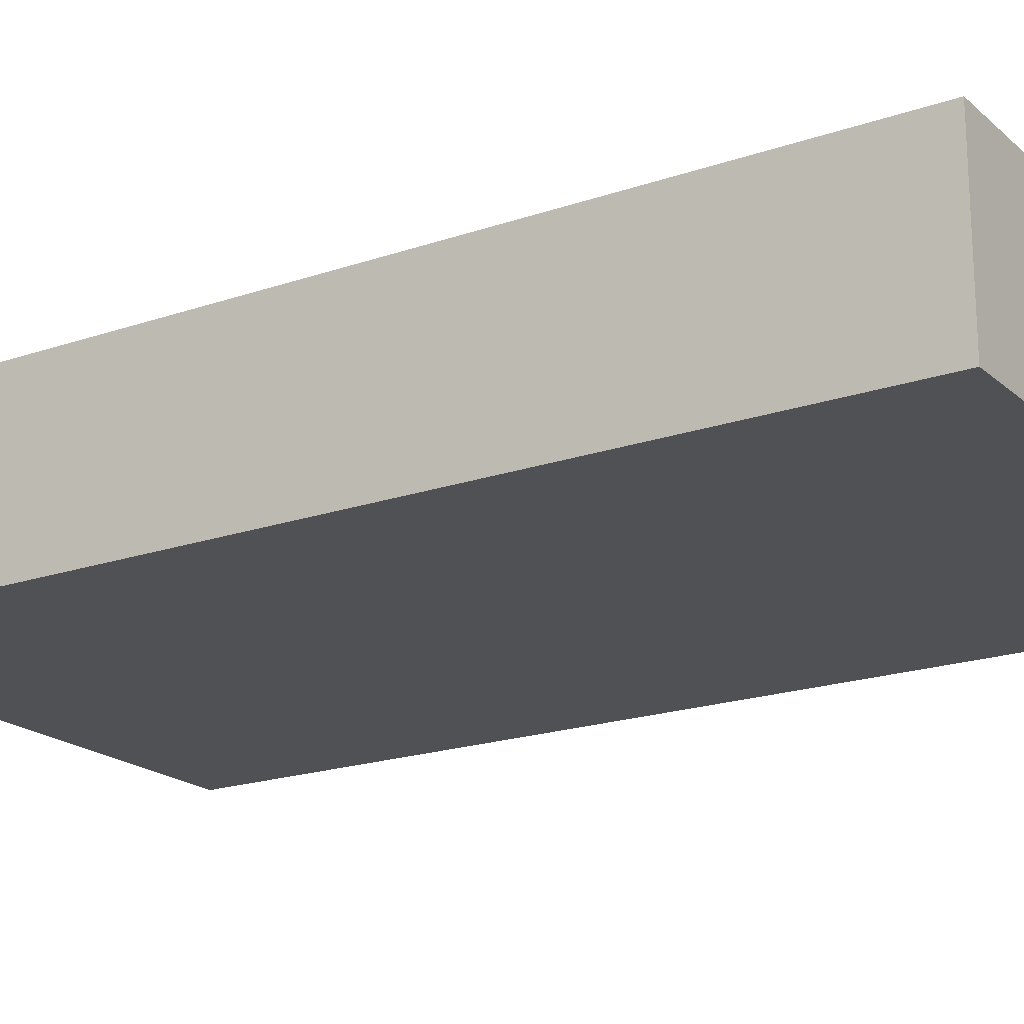
<metadata>
{"format":"obj","ext":"obj","renderer":"f3d","projection":"perspective","resolution":1024,"background":"white","views":[{"elev":-19.6,"azim":-57.2,"up":"+Z"}]}
</metadata>
<code>
v -0.4731 -0.8676 -0.1529
v 0.4731 -0.8676 -0.1529
v -0.4731 -0.8676 0.1529
v 0.4731 -0.8676 0.1529
v -0.4731 0.8676 -0.1529
v 0.4731 0.8676 -0.1529
v -0.4731 0.8676 0.1529
v 0.4731 0.8676 0.1529
v 0 0.8676 0
v 0.4731 0.8676 0
v 0 0.8676 -0.1529
v -0.4731 0.8676 0
v 0 0.8676 0.1529
v -0.4731 -0.8676 0
v -0.4731 0 0
v -0.4731 0 -0.1529
v -0.4731 0 0.1529
v 0 -0.8676 -0.1529
v 0 -0.8676 0
v 0.4731 -0.8676 0
v 0 -0.8676 0.1529
v 0.4731 0 -0.1529
v 0.4731 0 0
v 0.4731 0 0.1529
v 0 0 0.1529
v 0 0 -0.1529
v -0.2366 0.8676 -0.07646
v 0 0.8676 -0.07646
v -0.2366 0.8676 -0.1529
v 0.2366 0.8676 0.07646
v 0.4731 0.8676 0.07646
v 0.2366 0.8676 0
v 0.4731 0.8676 -0.07646
v 0.2366 0.8676 -0.1529
v 0.2366 0.8676 -0.07646
v -0.4731 0.8676 -0.07646
v -0.2366 0.8676 0
v -0.4731 0.8676 0.07646
v -0.2366 0.8676 0.1529
v -0.2366 0.8676 0.07646
v 0.2366 0.8676 0.1529
v 0 0.8676 0.07646
v -0.4731 -0.8676 -0.07646
v -0.4731 -0.4338 -0.07646
v -0.4731 -0.4338 -0.1529
v -0.4731 -0.8676 0.07646
v -0.4731 -0.4338 0.07646
v -0.4731 -0.4338 0
v -0.4731 0.4338 -0.07646
v -0.4731 0.4338 -0.1529
v -0.4731 0 -0.07646
v -0.4731 -0.4338 0.1529
v -0.4731 0 0.07646
v -0.4731 0.4338 0.1529
v -0.4731 0.4338 0.07646
v -0.4731 0.4338 0
v -0.2366 -0.8676 -0.1529
v -0.2366 -0.8676 -0.07646
v 0.2366 -0.8676 -0.1529
v 0.2366 -0.8676 -0.07646
v 0 -0.8676 -0.07646
v -0.2366 -0.8676 0.07646
v -0.2366 -0.8676 0
v 0.4731 -0.8676 -0.07646
v 0.2366 -0.8676 0
v 0.4731 -0.8676 0.07646
v 0.2366 -0.8676 0.1529
v 0.2366 -0.8676 0.07646
v -0.2366 -0.8676 0.1529
v 0 -0.8676 0.07646
v 0.4731 -0.4338 -0.1529
v 0.4731 0 -0.07646
v 0.4731 -0.4338 -0.07646
v 0.4731 0.4338 -0.1529
v 0.4731 0.4338 -0.07646
v 0.4731 0.4338 0.07646
v 0.4731 0.4338 0
v 0.4731 -0.4338 0
v 0.4731 0.4338 0.1529
v 0.4731 0 0.07646
v 0.4731 -0.4338 0.1529
v 0.4731 -0.4338 0.07646
v 0 -0.4338 0.1529
v -0.2366 -0.4338 0.1529
v 0.2366 -0.4338 0.1529
v 0.2366 0.4338 0.1529
v 0.2366 0 0.1529
v -0.2366 0 0.1529
v 0 0.4338 0.1529
v -0.2366 0.4338 0.1529
v -0.2366 -0.4338 -0.1529
v -0.2366 0.4338 -0.1529
v -0.2366 0 -0.1529
v 0.2366 -0.4338 -0.1529
v 0 -0.4338 -0.1529
v 0.2366 0 -0.1529
v 0 0.4338 -0.1529
v 0.2366 0.4338 -0.1529
v -0.3548 0.8676 -0.1147
v -0.2366 0.8676 -0.1147
v -0.3548 0.8676 -0.1529
v -0.1183 0.8676 -0.03823
v 0 0.8676 -0.03823
v -0.1183 0.8676 -0.07646
v 0 0.8676 -0.1147
v -0.1183 0.8676 -0.1529
v -0.1183 0.8676 -0.1147
v 0.1183 0.8676 0.03823
v 0.2366 0.8676 0.03823
v 0.1183 0.8676 0
v 0.3548 0.8676 0.1147
v 0.4731 0.8676 0.1147
v 0.3548 0.8676 0.07646
v 0.4731 0.8676 0.03823
v 0.3548 0.8676 0
v 0.3548 0.8676 0.03823
v 0.4731 0.8676 -0.03823
v 0.3548 0.8676 -0.07646
v 0.3548 0.8676 -0.03823
v 0.4731 0.8676 -0.1147
v 0.3548 0.8676 -0.1529
v 0.3548 0.8676 -0.1147
v 0.1183 0.8676 -0.1529
v 0.1183 0.8676 -0.1147
v 0.2366 0.8676 -0.1147
v 0.1183 0.8676 -0.03823
v 0.2366 0.8676 -0.03823
v 0.1183 0.8676 -0.07646
v -0.4731 0.8676 -0.1147
v -0.3548 0.8676 -0.07646
v -0.4731 0.8676 -0.03823
v -0.3548 0.8676 0
v -0.3548 0.8676 -0.03823
v -0.1183 0.8676 0
v -0.2366 0.8676 -0.03823
v -0.4731 0.8676 0.03823
v -0.3548 0.8676 0.07646
v -0.3548 0.8676 0.03823
v -0.4731 0.8676 0.1147
v -0.3548 0.8676 0.1529
v -0.3548 0.8676 0.1147
v -0.1183 0.8676 0.1529
v -0.1183 0.8676 0.1147
v -0.2366 0.8676 0.1147
v 0.1183 0.8676 0.1529
v 0.1183 0.8676 0.1147
v 0 0.8676 0.1147
v 0.3548 0.8676 0.1529
v 0.2366 0.8676 0.1147
v 0 0.8676 0.03823
v 0.1183 0.8676 0.07646
v -0.2366 0.8676 0.03823
v -0.1183 0.8676 0.07646
v -0.1183 0.8676 0.03823
v -0.4731 -0.8676 -0.1147
v -0.4731 -0.6507 -0.1147
v -0.4731 -0.6507 -0.1529
v -0.4731 -0.8676 -0.03823
v -0.4731 -0.6507 -0.03823
v -0.4731 -0.6507 -0.07646
v -0.4731 -0.2169 -0.1147
v -0.4731 -0.2169 -0.1529
v -0.4731 -0.4338 -0.1147
v -0.4731 -0.8676 0.03823
v -0.4731 -0.6507 0.03823
v -0.4731 -0.6507 0
v -0.4731 -0.8676 0.1147
v -0.4731 -0.6507 0.1147
v -0.4731 -0.6507 0.07646
v -0.4731 -0.2169 0.03823
v -0.4731 -0.2169 0
v -0.4731 -0.4338 0.03823
v -0.4731 0.2169 -0.03823
v -0.4731 0.2169 -0.07646
v -0.4731 0 -0.03823
v -0.4731 0.6507 -0.1147
v -0.4731 0.6507 -0.1529
v -0.4731 0.4338 -0.1147
v -0.4731 0.2169 -0.1529
v -0.4731 0 -0.1147
v -0.4731 0.2169 -0.1147
v -0.4731 -0.4338 -0.03823
v -0.4731 -0.2169 -0.03823
v -0.4731 -0.2169 -0.07646
v -0.4731 -0.6507 0.1529
v -0.4731 -0.4338 0.1147
v -0.4731 -0.2169 0.1529
v -0.4731 0 0.1147
v -0.4731 -0.2169 0.1147
v -0.4731 0 0.03823
v -0.4731 -0.2169 0.07646
v -0.4731 0.2169 0.1529
v -0.4731 0.4338 0.1147
v -0.4731 0.2169 0.1147
v -0.4731 0.6507 0.1529
v -0.4731 0.6507 0.1147
v -0.4731 0.6507 0.03823
v -0.4731 0.6507 0.07646
v -0.4731 0.6507 -0.03823
v -0.4731 0.6507 0
v -0.4731 0.6507 -0.07646
v -0.4731 0.2169 0
v -0.4731 0.4338 -0.03823
v -0.4731 0.2169 0.07646
v -0.4731 0.4338 0.03823
v -0.4731 0.2169 0.03823
v -0.3548 -0.8676 -0.1529
v -0.3548 -0.8676 -0.1147
v -0.1183 -0.8676 -0.1529
v -0.1183 -0.8676 -0.1147
v -0.2366 -0.8676 -0.1147
v -0.3548 -0.8676 -0.03823
v -0.3548 -0.8676 -0.07646
v 0.1183 -0.8676 -0.1529
v 0.1183 -0.8676 -0.1147
v 0 -0.8676 -0.1147
v 0.3548 -0.8676 -0.1529
v 0.3548 -0.8676 -0.1147
v 0.2366 -0.8676 -0.1147
v 0.1183 -0.8676 -0.03823
v 0 -0.8676 -0.03823
v 0.1183 -0.8676 -0.07646
v -0.1183 -0.8676 0.03823
v -0.2366 -0.8676 0.03823
v -0.1183 -0.8676 0
v -0.3548 -0.8676 0.1147
v -0.3548 -0.8676 0.07646
v -0.3548 -0.8676 0
v -0.3548 -0.8676 0.03823
v -0.1183 -0.8676 -0.07646
v -0.1183 -0.8676 -0.03823
v -0.2366 -0.8676 -0.03823
v 0.4731 -0.8676 -0.1147
v 0.3548 -0.8676 -0.07646
v 0.4731 -0.8676 -0.03823
v 0.3548 -0.8676 0
v 0.3548 -0.8676 -0.03823
v 0.1183 -0.8676 0
v 0.2366 -0.8676 -0.03823
v 0.4731 -0.8676 0.03823
v 0.3548 -0.8676 0.07646
v 0.3548 -0.8676 0.03823
v 0.4731 -0.8676 0.1147
v 0.3548 -0.8676 0.1529
v 0.3548 -0.8676 0.1147
v 0.1183 -0.8676 0.1529
v 0.1183 -0.8676 0.1147
v 0.2366 -0.8676 0.1147
v -0.1183 -0.8676 0.1529
v -0.1183 -0.8676 0.1147
v 0 -0.8676 0.1147
v -0.3548 -0.8676 0.1529
v -0.2366 -0.8676 0.1147
v 0 -0.8676 0.03823
v -0.1183 -0.8676 0.07646
v 0.2366 -0.8676 0.03823
v 0.1183 -0.8676 0.07646
v 0.1183 -0.8676 0.03823
v 0.4731 -0.6507 -0.1529
v 0.4731 -0.4338 -0.1147
v 0.4731 -0.6507 -0.1147
v 0.4731 -0.2169 -0.1529
v 0.4731 0 -0.1147
v 0.4731 -0.2169 -0.1147
v 0.4731 0 -0.03823
v 0.4731 -0.2169 -0.03823
v 0.4731 -0.2169 -0.07646
v 0.4731 0.2169 -0.1529
v 0.4731 0.4338 -0.1147
v 0.4731 0.2169 -0.1147
v 0.4731 0.6507 -0.1529
v 0.4731 0.6507 -0.1147
v 0.4731 0.6507 -0.03823
v 0.4731 0.6507 -0.07646
v 0.4731 0.6507 0.03823
v 0.4731 0.6507 0
v 0.4731 0.6507 0.1147
v 0.4731 0.6507 0.07646
v 0.4731 0.2169 0.03823
v 0.4731 0.2169 0
v 0.4731 0.4338 0.03823
v 0.4731 0.2169 -0.07646
v 0.4731 0.4338 -0.03823
v 0.4731 0.2169 -0.03823
v 0.4731 -0.6507 -0.07646
v 0.4731 -0.2169 0
v 0.4731 -0.4338 -0.03823
v 0.4731 -0.6507 0
v 0.4731 -0.6507 -0.03823
v 0.4731 0.2169 0.07646
v 0.4731 0 0.03823
v 0.4731 0.6507 0.1529
v 0.4731 0.4338 0.1147
v 0.4731 0.2169 0.1529
v 0.4731 0 0.1147
v 0.4731 0.2169 0.1147
v 0.4731 -0.2169 0.1529
v 0.4731 -0.4338 0.1147
v 0.4731 -0.2169 0.1147
v 0.4731 -0.6507 0.1529
v 0.4731 -0.6507 0.1147
v 0.4731 -0.6507 0.03823
v 0.4731 -0.6507 0.07646
v 0.4731 -0.2169 0.03823
v 0.4731 -0.2169 0.07646
v 0.4731 -0.4338 0.03823
v -0.2366 -0.6507 0.1529
v -0.3548 -0.6507 0.1529
v 0 -0.6507 0.1529
v -0.1183 -0.6507 0.1529
v 0 -0.2169 0.1529
v -0.1183 -0.2169 0.1529
v -0.1183 -0.4338 0.1529
v 0.2366 -0.6507 0.1529
v 0.1183 -0.6507 0.1529
v 0.3548 -0.6507 0.1529
v 0.3548 -0.2169 0.1529
v 0.3548 -0.4338 0.1529
v 0.3548 0.2169 0.1529
v 0.3548 0 0.1529
v 0.3548 0.6507 0.1529
v 0.3548 0.4338 0.1529
v 0.1183 0.2169 0.1529
v 0.1183 0 0.1529
v 0.2366 0.2169 0.1529
v 0.1183 -0.4338 0.1529
v 0.2366 -0.2169 0.1529
v 0.1183 -0.2169 0.1529
v -0.3548 -0.4338 0.1529
v -0.1183 0 0.1529
v -0.2366 -0.2169 0.1529
v -0.3548 0 0.1529
v -0.3548 -0.2169 0.1529
v 0.1183 0.4338 0.1529
v 0 0.2169 0.1529
v 0.2366 0.6507 0.1529
v 0 0.6507 0.1529
v 0.1183 0.6507 0.1529
v -0.2366 0.6507 0.1529
v -0.1183 0.6507 0.1529
v -0.3548 0.6507 0.1529
v -0.3548 0.2169 0.1529
v -0.3548 0.4338 0.1529
v -0.1183 0.2169 0.1529
v -0.1183 0.4338 0.1529
v -0.2366 0.2169 0.1529
v -0.3548 -0.6507 -0.1529
v -0.3548 -0.2169 -0.1529
v -0.3548 -0.4338 -0.1529
v -0.1183 -0.6507 -0.1529
v -0.2366 -0.6507 -0.1529
v -0.3548 0.2169 -0.1529
v -0.3548 0 -0.1529
v -0.3548 0.6507 -0.1529
v -0.3548 0.4338 -0.1529
v -0.1183 0.2169 -0.1529
v -0.1183 0 -0.1529
v -0.2366 0.2169 -0.1529
v 0.1183 -0.2169 -0.1529
v 0.1183 -0.4338 -0.1529
v 0 -0.2169 -0.1529
v 0.3548 -0.6507 -0.1529
v 0.2366 -0.6507 -0.1529
v 0 -0.6507 -0.1529
v 0.1183 -0.6507 -0.1529
v -0.2366 -0.2169 -0.1529
v -0.1183 -0.2169 -0.1529
v -0.1183 -0.4338 -0.1529
v 0.3548 -0.4338 -0.1529
v 0.1183 0 -0.1529
v 0.2366 -0.2169 -0.1529
v 0.3548 0 -0.1529
v 0.3548 -0.2169 -0.1529
v -0.1183 0.4338 -0.1529
v 0 0.2169 -0.1529
v -0.2366 0.6507 -0.1529
v 0 0.6507 -0.1529
v -0.1183 0.6507 -0.1529
v 0.2366 0.6507 -0.1529
v 0.1183 0.6507 -0.1529
v 0.3548 0.6507 -0.1529
v 0.3548 0.2169 -0.1529
v 0.3548 0.4338 -0.1529
v 0.1183 0.2169 -0.1529
v 0.1183 0.4338 -0.1529
v 0.2366 0.2169 -0.1529
f 5 99 101
f 99 27 100
f 100 29 101
f 99 100 101
f 27 102 104
f 102 9 103
f 103 28 104
f 102 103 104
f 28 105 107
f 105 11 106
f 106 29 107
f 105 106 107
f 27 104 100
f 104 28 107
f 107 29 100
f 104 107 100
f 9 108 110
f 108 30 109
f 109 32 110
f 108 109 110
f 30 111 113
f 111 8 112
f 112 31 113
f 111 112 113
f 31 114 116
f 114 10 115
f 115 32 116
f 114 115 116
f 30 113 109
f 113 31 116
f 116 32 109
f 113 116 109
f 10 117 119
f 117 33 118
f 118 35 119
f 117 118 119
f 33 120 122
f 120 6 121
f 121 34 122
f 120 121 122
f 34 123 125
f 123 11 124
f 124 35 125
f 123 124 125
f 33 122 118
f 122 34 125
f 125 35 118
f 122 125 118
f 9 110 103
f 110 32 126
f 126 28 103
f 110 126 103
f 32 115 127
f 115 10 119
f 119 35 127
f 115 119 127
f 35 124 128
f 124 11 105
f 105 28 128
f 124 105 128
f 32 127 126
f 127 35 128
f 128 28 126
f 127 128 126
f 5 129 99
f 129 36 130
f 130 27 99
f 129 130 99
f 36 131 133
f 131 12 132
f 132 37 133
f 131 132 133
f 37 134 135
f 134 9 102
f 102 27 135
f 134 102 135
f 36 133 130
f 133 37 135
f 135 27 130
f 133 135 130
f 12 136 138
f 136 38 137
f 137 40 138
f 136 137 138
f 38 139 141
f 139 7 140
f 140 39 141
f 139 140 141
f 39 142 144
f 142 13 143
f 143 40 144
f 142 143 144
f 38 141 137
f 141 39 144
f 144 40 137
f 141 144 137
f 13 145 147
f 145 41 146
f 146 42 147
f 145 146 147
f 41 148 149
f 148 8 111
f 111 30 149
f 148 111 149
f 30 108 151
f 108 9 150
f 150 42 151
f 108 150 151
f 41 149 146
f 149 30 151
f 151 42 146
f 149 151 146
f 12 138 132
f 138 40 152
f 152 37 132
f 138 152 132
f 40 143 153
f 143 13 147
f 147 42 153
f 143 147 153
f 42 150 154
f 150 9 134
f 134 37 154
f 150 134 154
f 40 153 152
f 153 42 154
f 154 37 152
f 153 154 152
f 1 155 157
f 155 43 156
f 156 45 157
f 155 156 157
f 43 158 160
f 158 14 159
f 159 44 160
f 158 159 160
f 44 161 163
f 161 16 162
f 162 45 163
f 161 162 163
f 43 160 156
f 160 44 163
f 163 45 156
f 160 163 156
f 14 164 166
f 164 46 165
f 165 48 166
f 164 165 166
f 46 167 169
f 167 3 168
f 168 47 169
f 167 168 169
f 47 170 172
f 170 15 171
f 171 48 172
f 170 171 172
f 46 169 165
f 169 47 172
f 172 48 165
f 169 172 165
f 15 173 175
f 173 49 174
f 174 51 175
f 173 174 175
f 49 176 178
f 176 5 177
f 177 50 178
f 176 177 178
f 50 179 181
f 179 16 180
f 180 51 181
f 179 180 181
f 49 178 174
f 178 50 181
f 181 51 174
f 178 181 174
f 14 166 159
f 166 48 182
f 182 44 159
f 166 182 159
f 48 171 183
f 171 15 175
f 175 51 183
f 171 175 183
f 51 180 184
f 180 16 161
f 161 44 184
f 180 161 184
f 48 183 182
f 183 51 184
f 184 44 182
f 183 184 182
f 3 185 168
f 185 52 186
f 186 47 168
f 185 186 168
f 52 187 189
f 187 17 188
f 188 53 189
f 187 188 189
f 53 190 191
f 190 15 170
f 170 47 191
f 190 170 191
f 52 189 186
f 189 53 191
f 191 47 186
f 189 191 186
f 17 192 194
f 192 54 193
f 193 55 194
f 192 193 194
f 54 195 196
f 195 7 139
f 139 38 196
f 195 139 196
f 38 136 198
f 136 12 197
f 197 55 198
f 136 197 198
f 54 196 193
f 196 38 198
f 198 55 193
f 196 198 193
f 12 131 200
f 131 36 199
f 199 56 200
f 131 199 200
f 36 129 201
f 129 5 176
f 176 49 201
f 129 176 201
f 49 173 203
f 173 15 202
f 202 56 203
f 173 202 203
f 36 201 199
f 201 49 203
f 203 56 199
f 201 203 199
f 17 194 188
f 194 55 204
f 204 53 188
f 194 204 188
f 55 197 205
f 197 12 200
f 200 56 205
f 197 200 205
f 56 202 206
f 202 15 190
f 190 53 206
f 202 190 206
f 55 205 204
f 205 56 206
f 206 53 204
f 205 206 204
f 1 207 155
f 207 57 208
f 208 43 155
f 207 208 155
f 57 209 211
f 209 18 210
f 210 58 211
f 209 210 211
f 58 212 213
f 212 14 158
f 158 43 213
f 212 158 213
f 57 211 208
f 211 58 213
f 213 43 208
f 211 213 208
f 18 214 216
f 214 59 215
f 215 61 216
f 214 215 216
f 59 217 219
f 217 2 218
f 218 60 219
f 217 218 219
f 60 220 222
f 220 19 221
f 221 61 222
f 220 221 222
f 59 219 215
f 219 60 222
f 222 61 215
f 219 222 215
f 19 223 225
f 223 62 224
f 224 63 225
f 223 224 225
f 62 226 227
f 226 3 167
f 167 46 227
f 226 167 227
f 46 164 229
f 164 14 228
f 228 63 229
f 164 228 229
f 62 227 224
f 227 46 229
f 229 63 224
f 227 229 224
f 18 216 210
f 216 61 230
f 230 58 210
f 216 230 210
f 61 221 231
f 221 19 225
f 225 63 231
f 221 225 231
f 63 228 232
f 228 14 212
f 212 58 232
f 228 212 232
f 61 231 230
f 231 63 232
f 232 58 230
f 231 232 230
f 2 233 218
f 233 64 234
f 234 60 218
f 233 234 218
f 64 235 237
f 235 20 236
f 236 65 237
f 235 236 237
f 65 238 239
f 238 19 220
f 220 60 239
f 238 220 239
f 64 237 234
f 237 65 239
f 239 60 234
f 237 239 234
f 20 240 242
f 240 66 241
f 241 68 242
f 240 241 242
f 66 243 245
f 243 4 244
f 244 67 245
f 243 244 245
f 67 246 248
f 246 21 247
f 247 68 248
f 246 247 248
f 66 245 241
f 245 67 248
f 248 68 241
f 245 248 241
f 21 249 251
f 249 69 250
f 250 70 251
f 249 250 251
f 69 252 253
f 252 3 226
f 226 62 253
f 252 226 253
f 62 223 255
f 223 19 254
f 254 70 255
f 223 254 255
f 69 253 250
f 253 62 255
f 255 70 250
f 253 255 250
f 20 242 236
f 242 68 256
f 256 65 236
f 242 256 236
f 68 247 257
f 247 21 251
f 251 70 257
f 247 251 257
f 70 254 258
f 254 19 238
f 238 65 258
f 254 238 258
f 68 257 256
f 257 70 258
f 258 65 256
f 257 258 256
f 2 259 261
f 259 71 260
f 260 73 261
f 259 260 261
f 71 262 264
f 262 22 263
f 263 72 264
f 262 263 264
f 72 265 267
f 265 23 266
f 266 73 267
f 265 266 267
f 71 264 260
f 264 72 267
f 267 73 260
f 264 267 260
f 22 268 270
f 268 74 269
f 269 75 270
f 268 269 270
f 74 271 272
f 271 6 120
f 120 33 272
f 271 120 272
f 33 117 274
f 117 10 273
f 273 75 274
f 117 273 274
f 74 272 269
f 272 33 274
f 274 75 269
f 272 274 269
f 10 114 276
f 114 31 275
f 275 77 276
f 114 275 276
f 31 112 278
f 112 8 277
f 277 76 278
f 112 277 278
f 76 279 281
f 279 23 280
f 280 77 281
f 279 280 281
f 31 278 275
f 278 76 281
f 281 77 275
f 278 281 275
f 22 270 263
f 270 75 282
f 282 72 263
f 270 282 263
f 75 273 283
f 273 10 276
f 276 77 283
f 273 276 283
f 77 280 284
f 280 23 265
f 265 72 284
f 280 265 284
f 75 283 282
f 283 77 284
f 284 72 282
f 283 284 282
f 2 261 233
f 261 73 285
f 285 64 233
f 261 285 233
f 73 266 287
f 266 23 286
f 286 78 287
f 266 286 287
f 78 288 289
f 288 20 235
f 235 64 289
f 288 235 289
f 73 287 285
f 287 78 289
f 289 64 285
f 287 289 285
f 23 279 291
f 279 76 290
f 290 80 291
f 279 290 291
f 76 277 293
f 277 8 292
f 292 79 293
f 277 292 293
f 79 294 296
f 294 24 295
f 295 80 296
f 294 295 296
f 76 293 290
f 293 79 296
f 296 80 290
f 293 296 290
f 24 297 299
f 297 81 298
f 298 82 299
f 297 298 299
f 81 300 301
f 300 4 243
f 243 66 301
f 300 243 301
f 66 240 303
f 240 20 302
f 302 82 303
f 240 302 303
f 81 301 298
f 301 66 303
f 303 82 298
f 301 303 298
f 23 291 286
f 291 80 304
f 304 78 286
f 291 304 286
f 80 295 305
f 295 24 299
f 299 82 305
f 295 299 305
f 82 302 306
f 302 20 288
f 288 78 306
f 302 288 306
f 80 305 304
f 305 82 306
f 306 78 304
f 305 306 304
f 3 252 308
f 252 69 307
f 307 84 308
f 252 307 308
f 69 249 310
f 249 21 309
f 309 83 310
f 249 309 310
f 83 311 313
f 311 25 312
f 312 84 313
f 311 312 313
f 69 310 307
f 310 83 313
f 313 84 307
f 310 313 307
f 21 246 315
f 246 67 314
f 314 85 315
f 246 314 315
f 67 244 316
f 244 4 300
f 300 81 316
f 244 300 316
f 81 297 318
f 297 24 317
f 317 85 318
f 297 317 318
f 67 316 314
f 316 81 318
f 318 85 314
f 316 318 314
f 24 294 320
f 294 79 319
f 319 87 320
f 294 319 320
f 79 292 322
f 292 8 321
f 321 86 322
f 292 321 322
f 86 323 325
f 323 25 324
f 324 87 325
f 323 324 325
f 79 322 319
f 322 86 325
f 325 87 319
f 322 325 319
f 21 315 309
f 315 85 326
f 326 83 309
f 315 326 309
f 85 317 327
f 317 24 320
f 320 87 327
f 317 320 327
f 87 324 328
f 324 25 311
f 311 83 328
f 324 311 328
f 85 327 326
f 327 87 328
f 328 83 326
f 327 328 326
f 3 308 185
f 308 84 329
f 329 52 185
f 308 329 185
f 84 312 331
f 312 25 330
f 330 88 331
f 312 330 331
f 88 332 333
f 332 17 187
f 187 52 333
f 332 187 333
f 84 331 329
f 331 88 333
f 333 52 329
f 331 333 329
f 25 323 335
f 323 86 334
f 334 89 335
f 323 334 335
f 86 321 336
f 321 8 148
f 148 41 336
f 321 148 336
f 41 145 338
f 145 13 337
f 337 89 338
f 145 337 338
f 86 336 334
f 336 41 338
f 338 89 334
f 336 338 334
f 13 142 340
f 142 39 339
f 339 90 340
f 142 339 340
f 39 140 341
f 140 7 195
f 195 54 341
f 140 195 341
f 54 192 343
f 192 17 342
f 342 90 343
f 192 342 343
f 39 341 339
f 341 54 343
f 343 90 339
f 341 343 339
f 25 335 330
f 335 89 344
f 344 88 330
f 335 344 330
f 89 337 345
f 337 13 340
f 340 90 345
f 337 340 345
f 90 342 346
f 342 17 332
f 332 88 346
f 342 332 346
f 89 345 344
f 345 90 346
f 346 88 344
f 345 346 344
f 1 157 207
f 157 45 347
f 347 57 207
f 157 347 207
f 45 162 349
f 162 16 348
f 348 91 349
f 162 348 349
f 91 350 351
f 350 18 209
f 209 57 351
f 350 209 351
f 45 349 347
f 349 91 351
f 351 57 347
f 349 351 347
f 16 179 353
f 179 50 352
f 352 93 353
f 179 352 353
f 50 177 355
f 177 5 354
f 354 92 355
f 177 354 355
f 92 356 358
f 356 26 357
f 357 93 358
f 356 357 358
f 50 355 352
f 355 92 358
f 358 93 352
f 355 358 352
f 26 359 361
f 359 94 360
f 360 95 361
f 359 360 361
f 94 362 363
f 362 2 217
f 217 59 363
f 362 217 363
f 59 214 365
f 214 18 364
f 364 95 365
f 214 364 365
f 94 363 360
f 363 59 365
f 365 95 360
f 363 365 360
f 16 353 348
f 353 93 366
f 366 91 348
f 353 366 348
f 93 357 367
f 357 26 361
f 361 95 367
f 357 361 367
f 95 364 368
f 364 18 350
f 350 91 368
f 364 350 368
f 93 367 366
f 367 95 368
f 368 91 366
f 367 368 366
f 2 362 259
f 362 94 369
f 369 71 259
f 362 369 259
f 94 359 371
f 359 26 370
f 370 96 371
f 359 370 371
f 96 372 373
f 372 22 262
f 262 71 373
f 372 262 373
f 94 371 369
f 371 96 373
f 373 71 369
f 371 373 369
f 26 356 375
f 356 92 374
f 374 97 375
f 356 374 375
f 92 354 376
f 354 5 101
f 101 29 376
f 354 101 376
f 29 106 378
f 106 11 377
f 377 97 378
f 106 377 378
f 92 376 374
f 376 29 378
f 378 97 374
f 376 378 374
f 11 123 380
f 123 34 379
f 379 98 380
f 123 379 380
f 34 121 381
f 121 6 271
f 271 74 381
f 121 271 381
f 74 268 383
f 268 22 382
f 382 98 383
f 268 382 383
f 34 381 379
f 381 74 383
f 383 98 379
f 381 383 379
f 26 375 370
f 375 97 384
f 384 96 370
f 375 384 370
f 97 377 385
f 377 11 380
f 380 98 385
f 377 380 385
f 98 382 386
f 382 22 372
f 372 96 386
f 382 372 386
f 97 385 384
f 385 98 386
f 386 96 384
f 385 386 384

</code>
